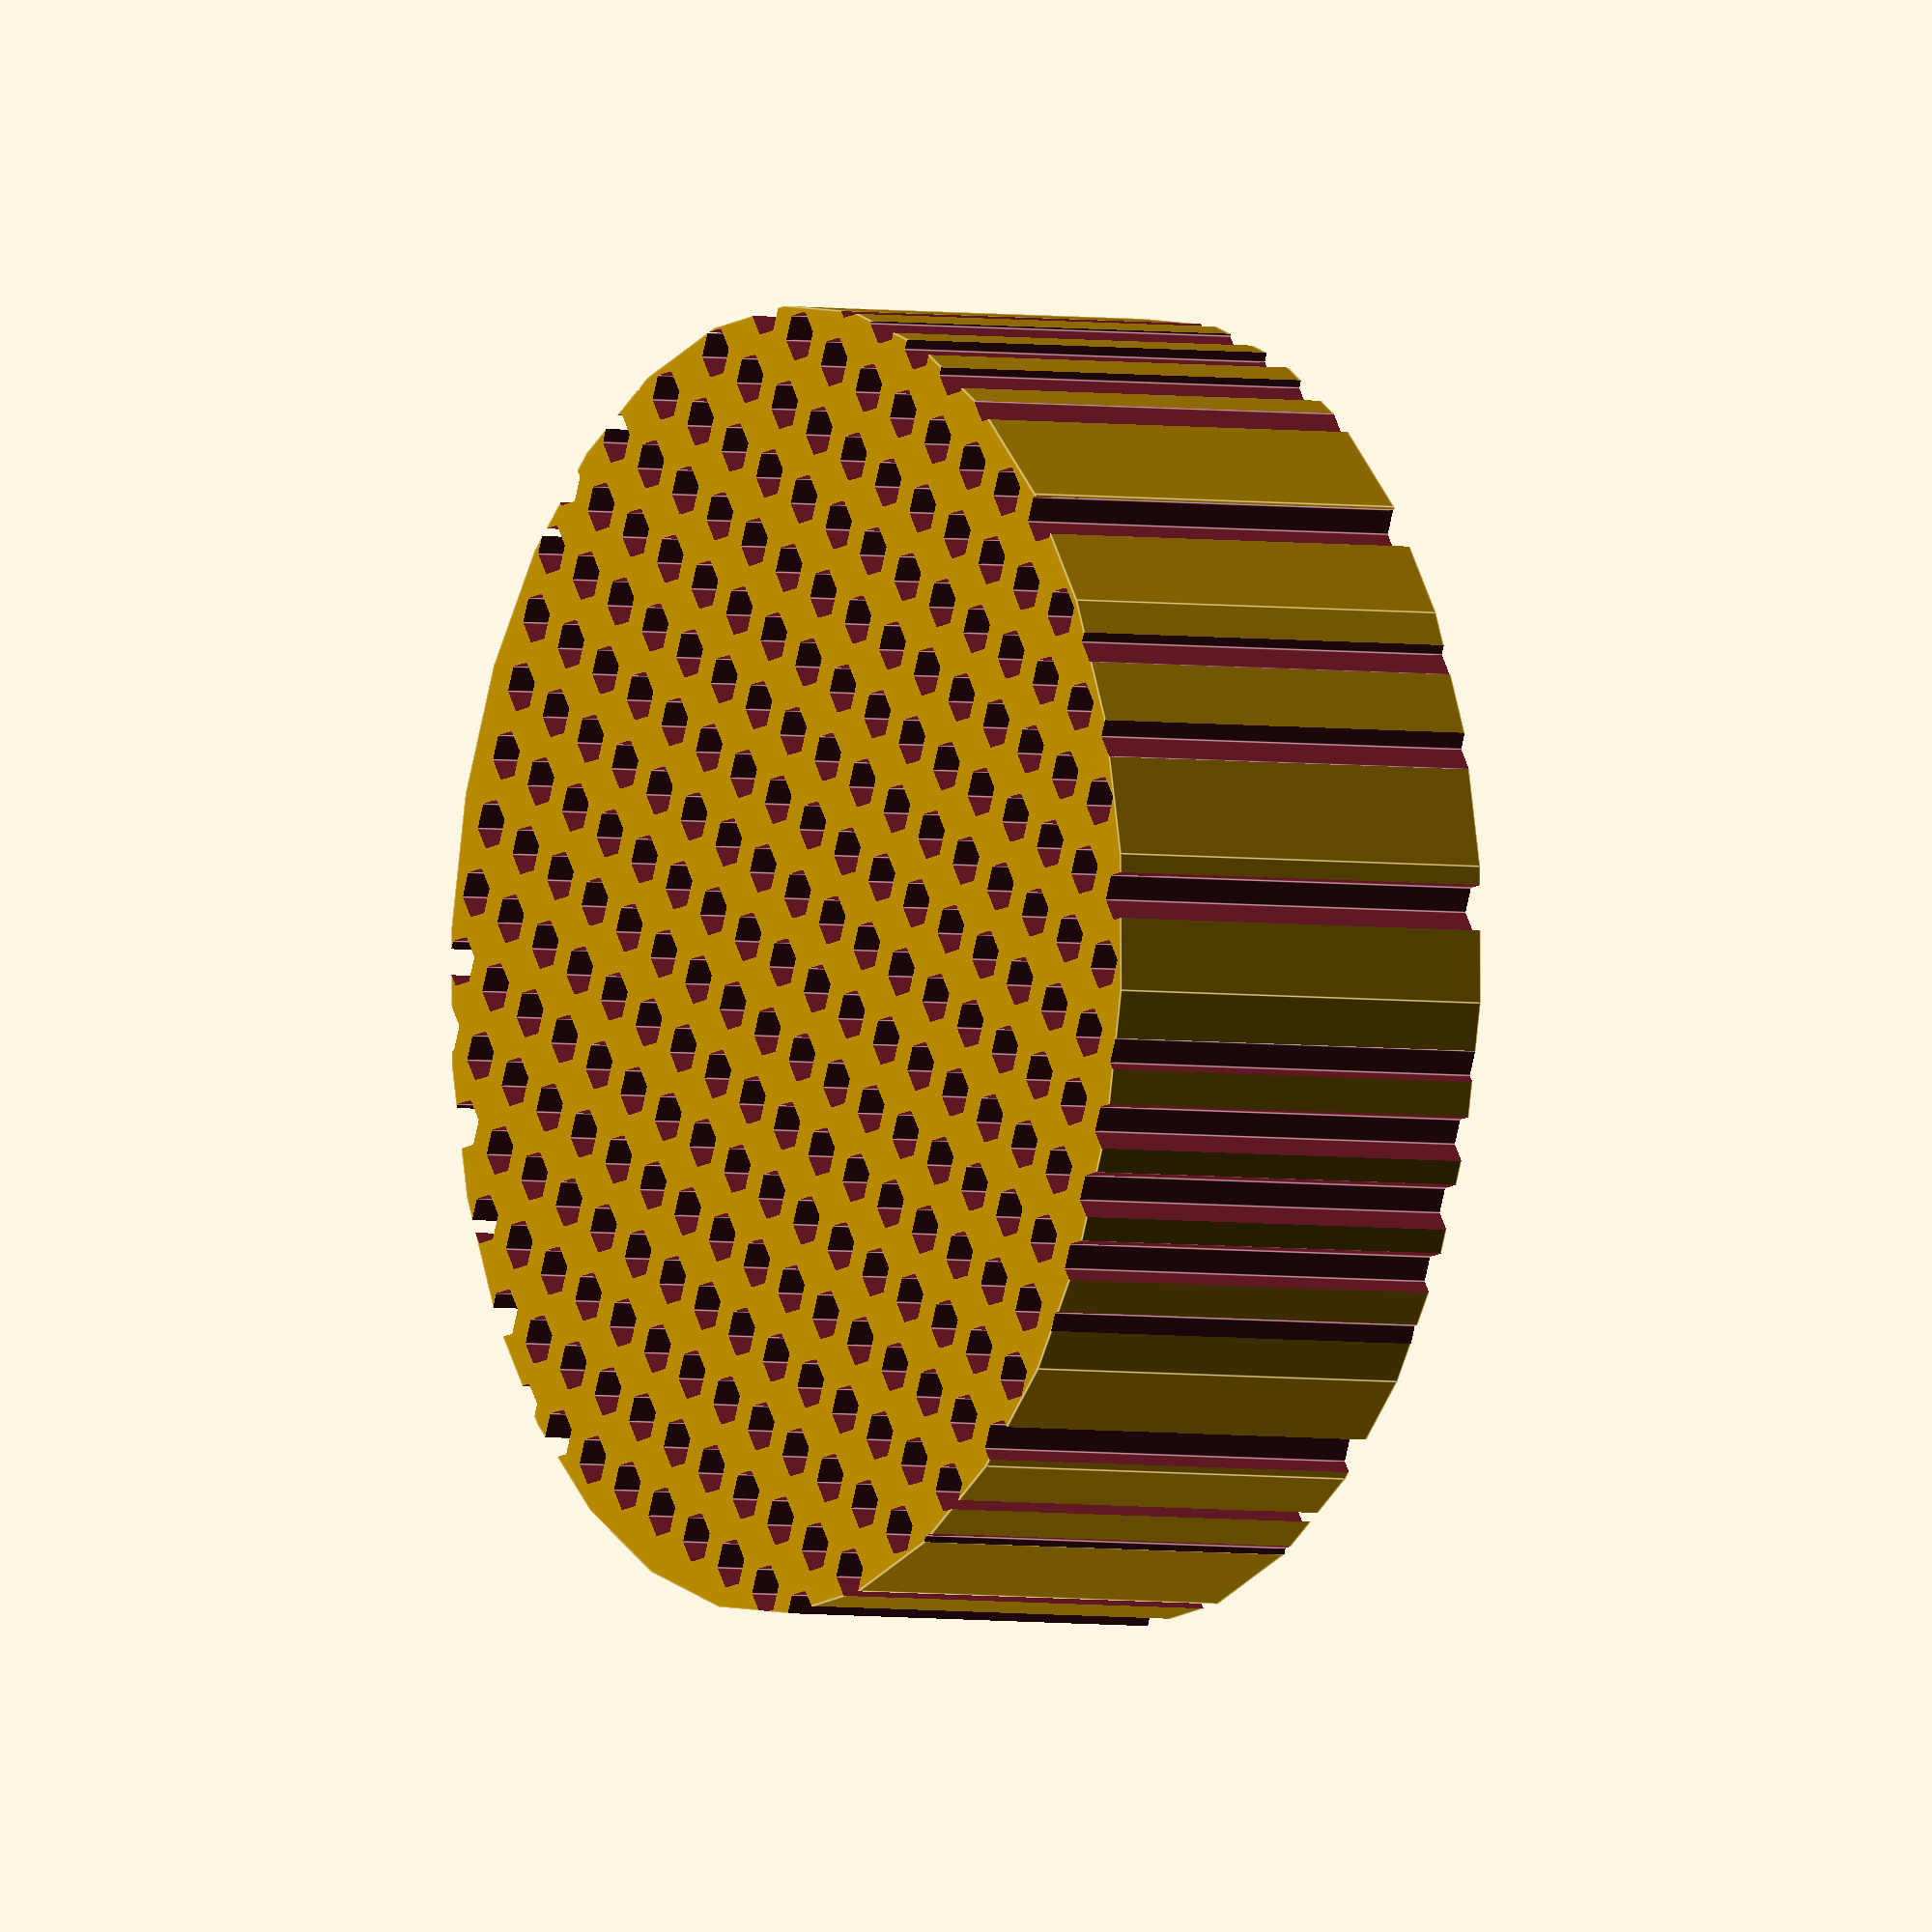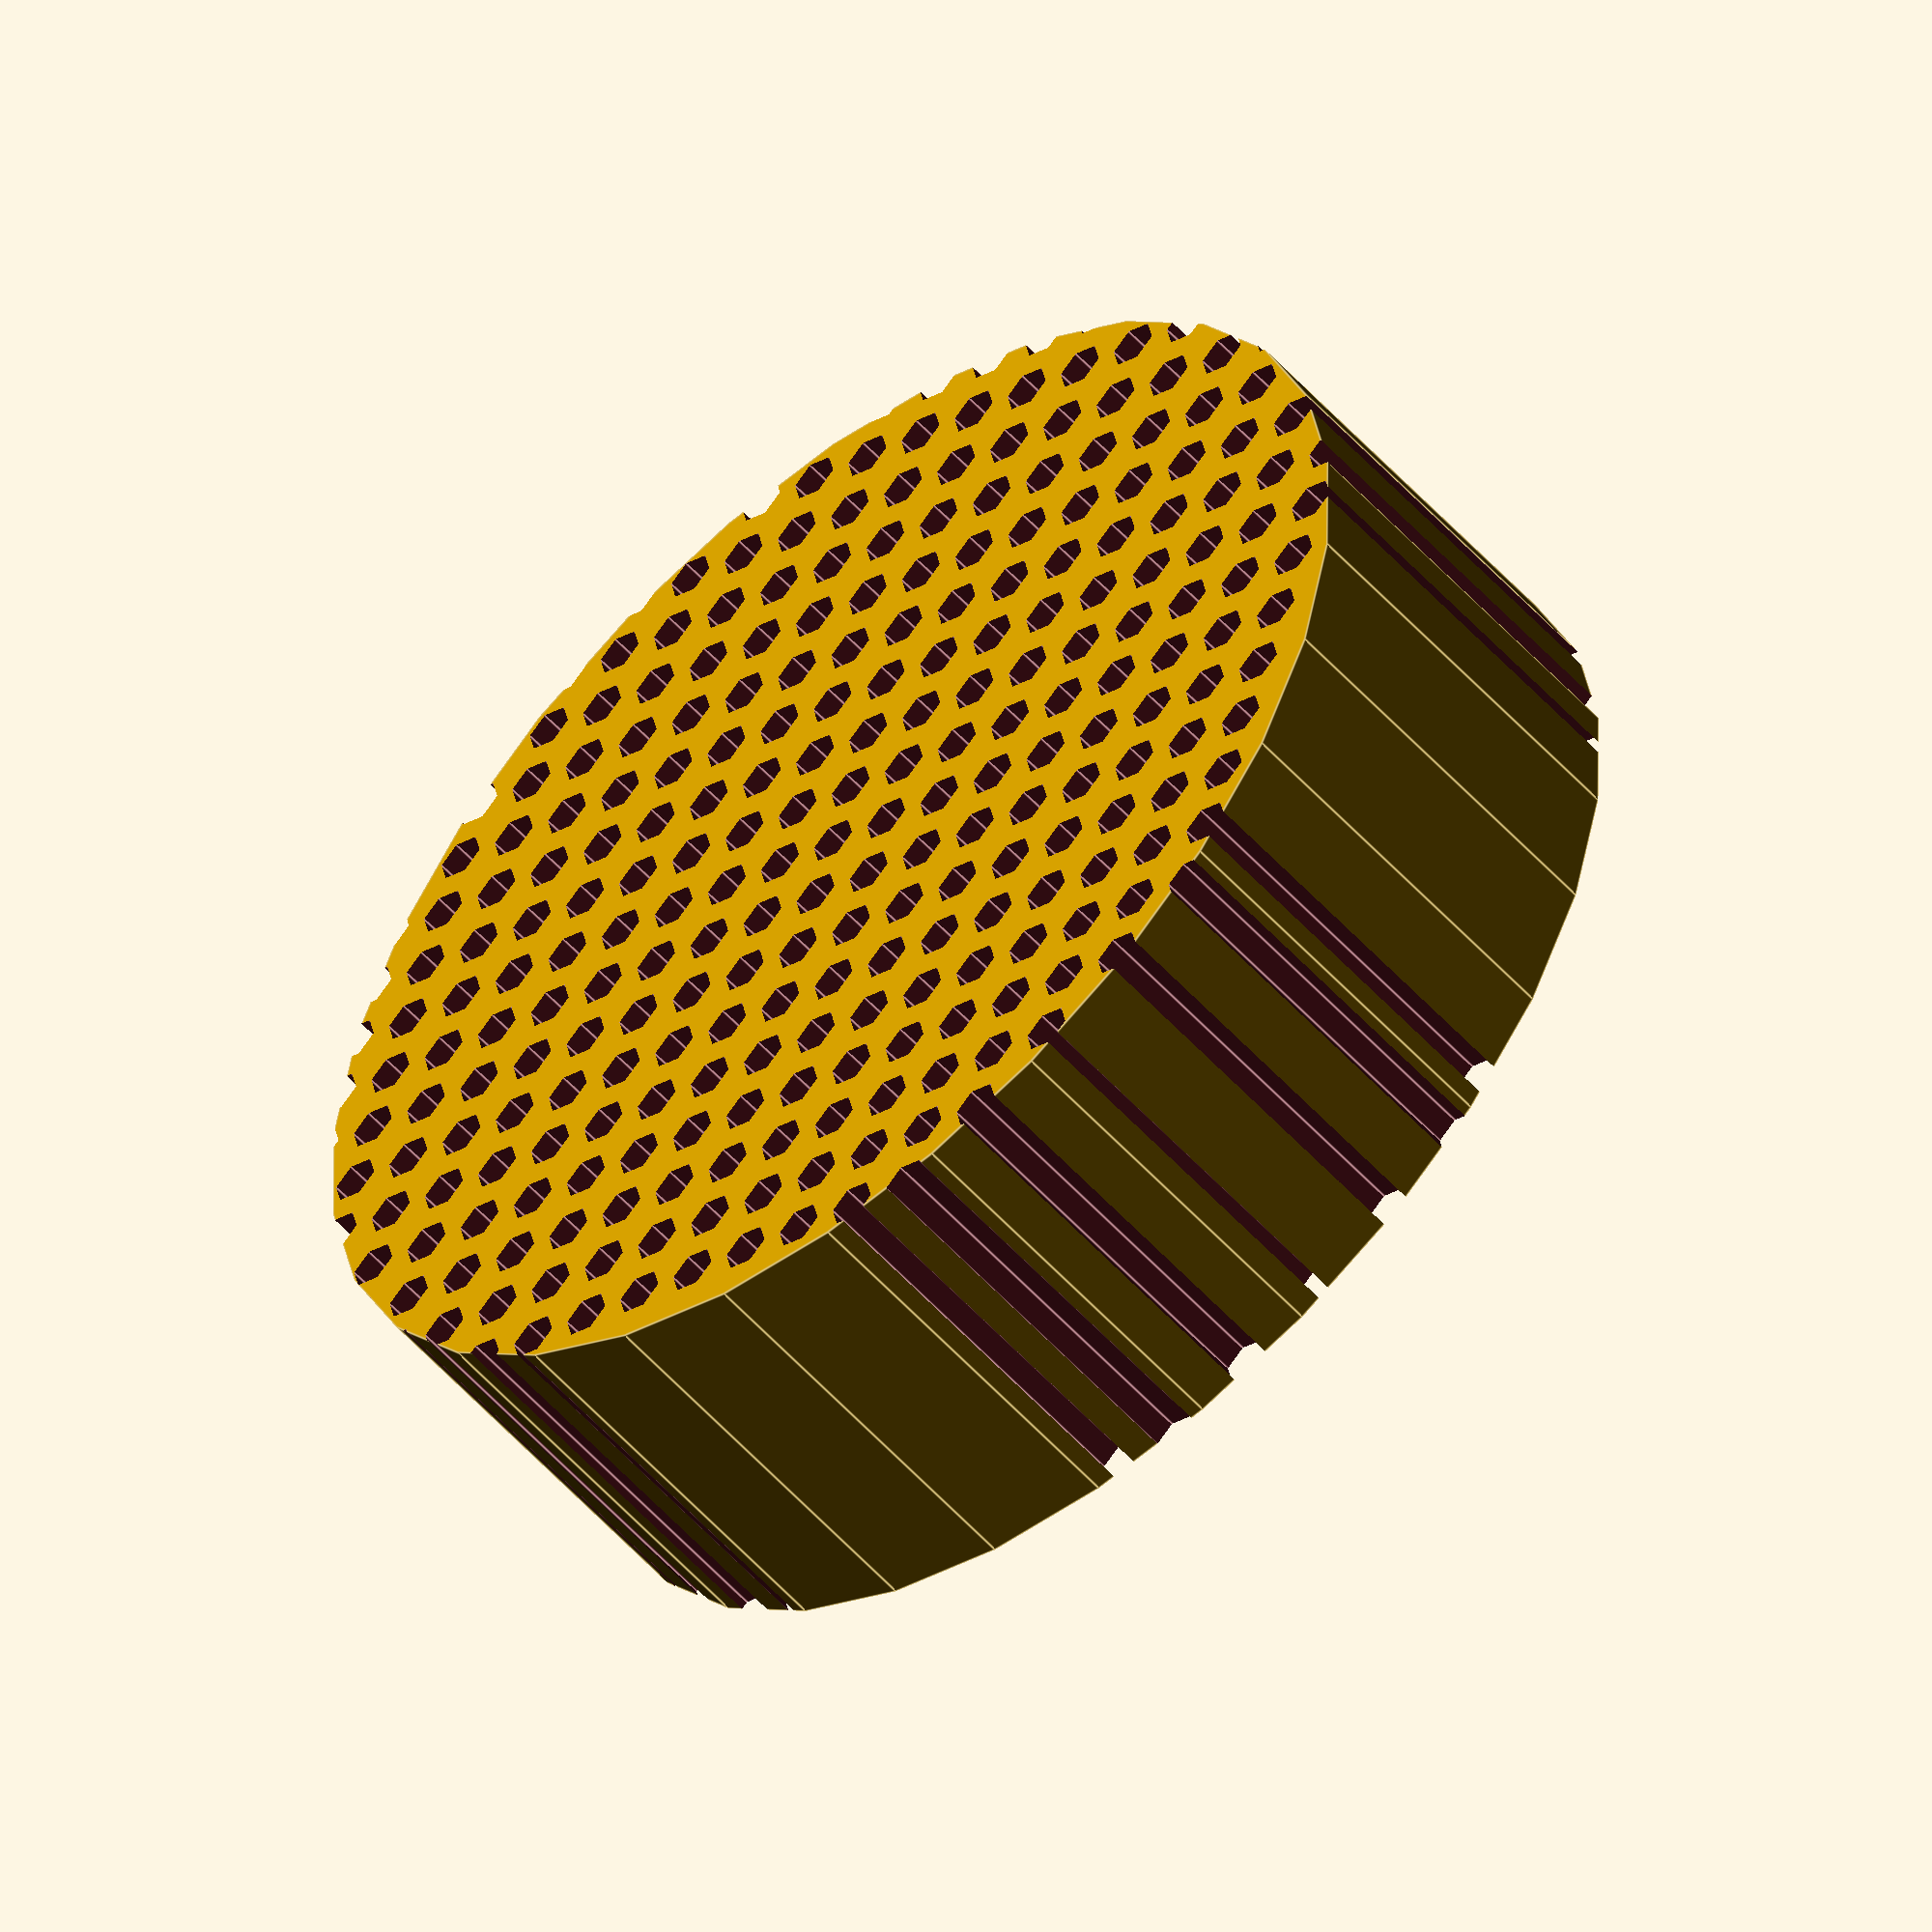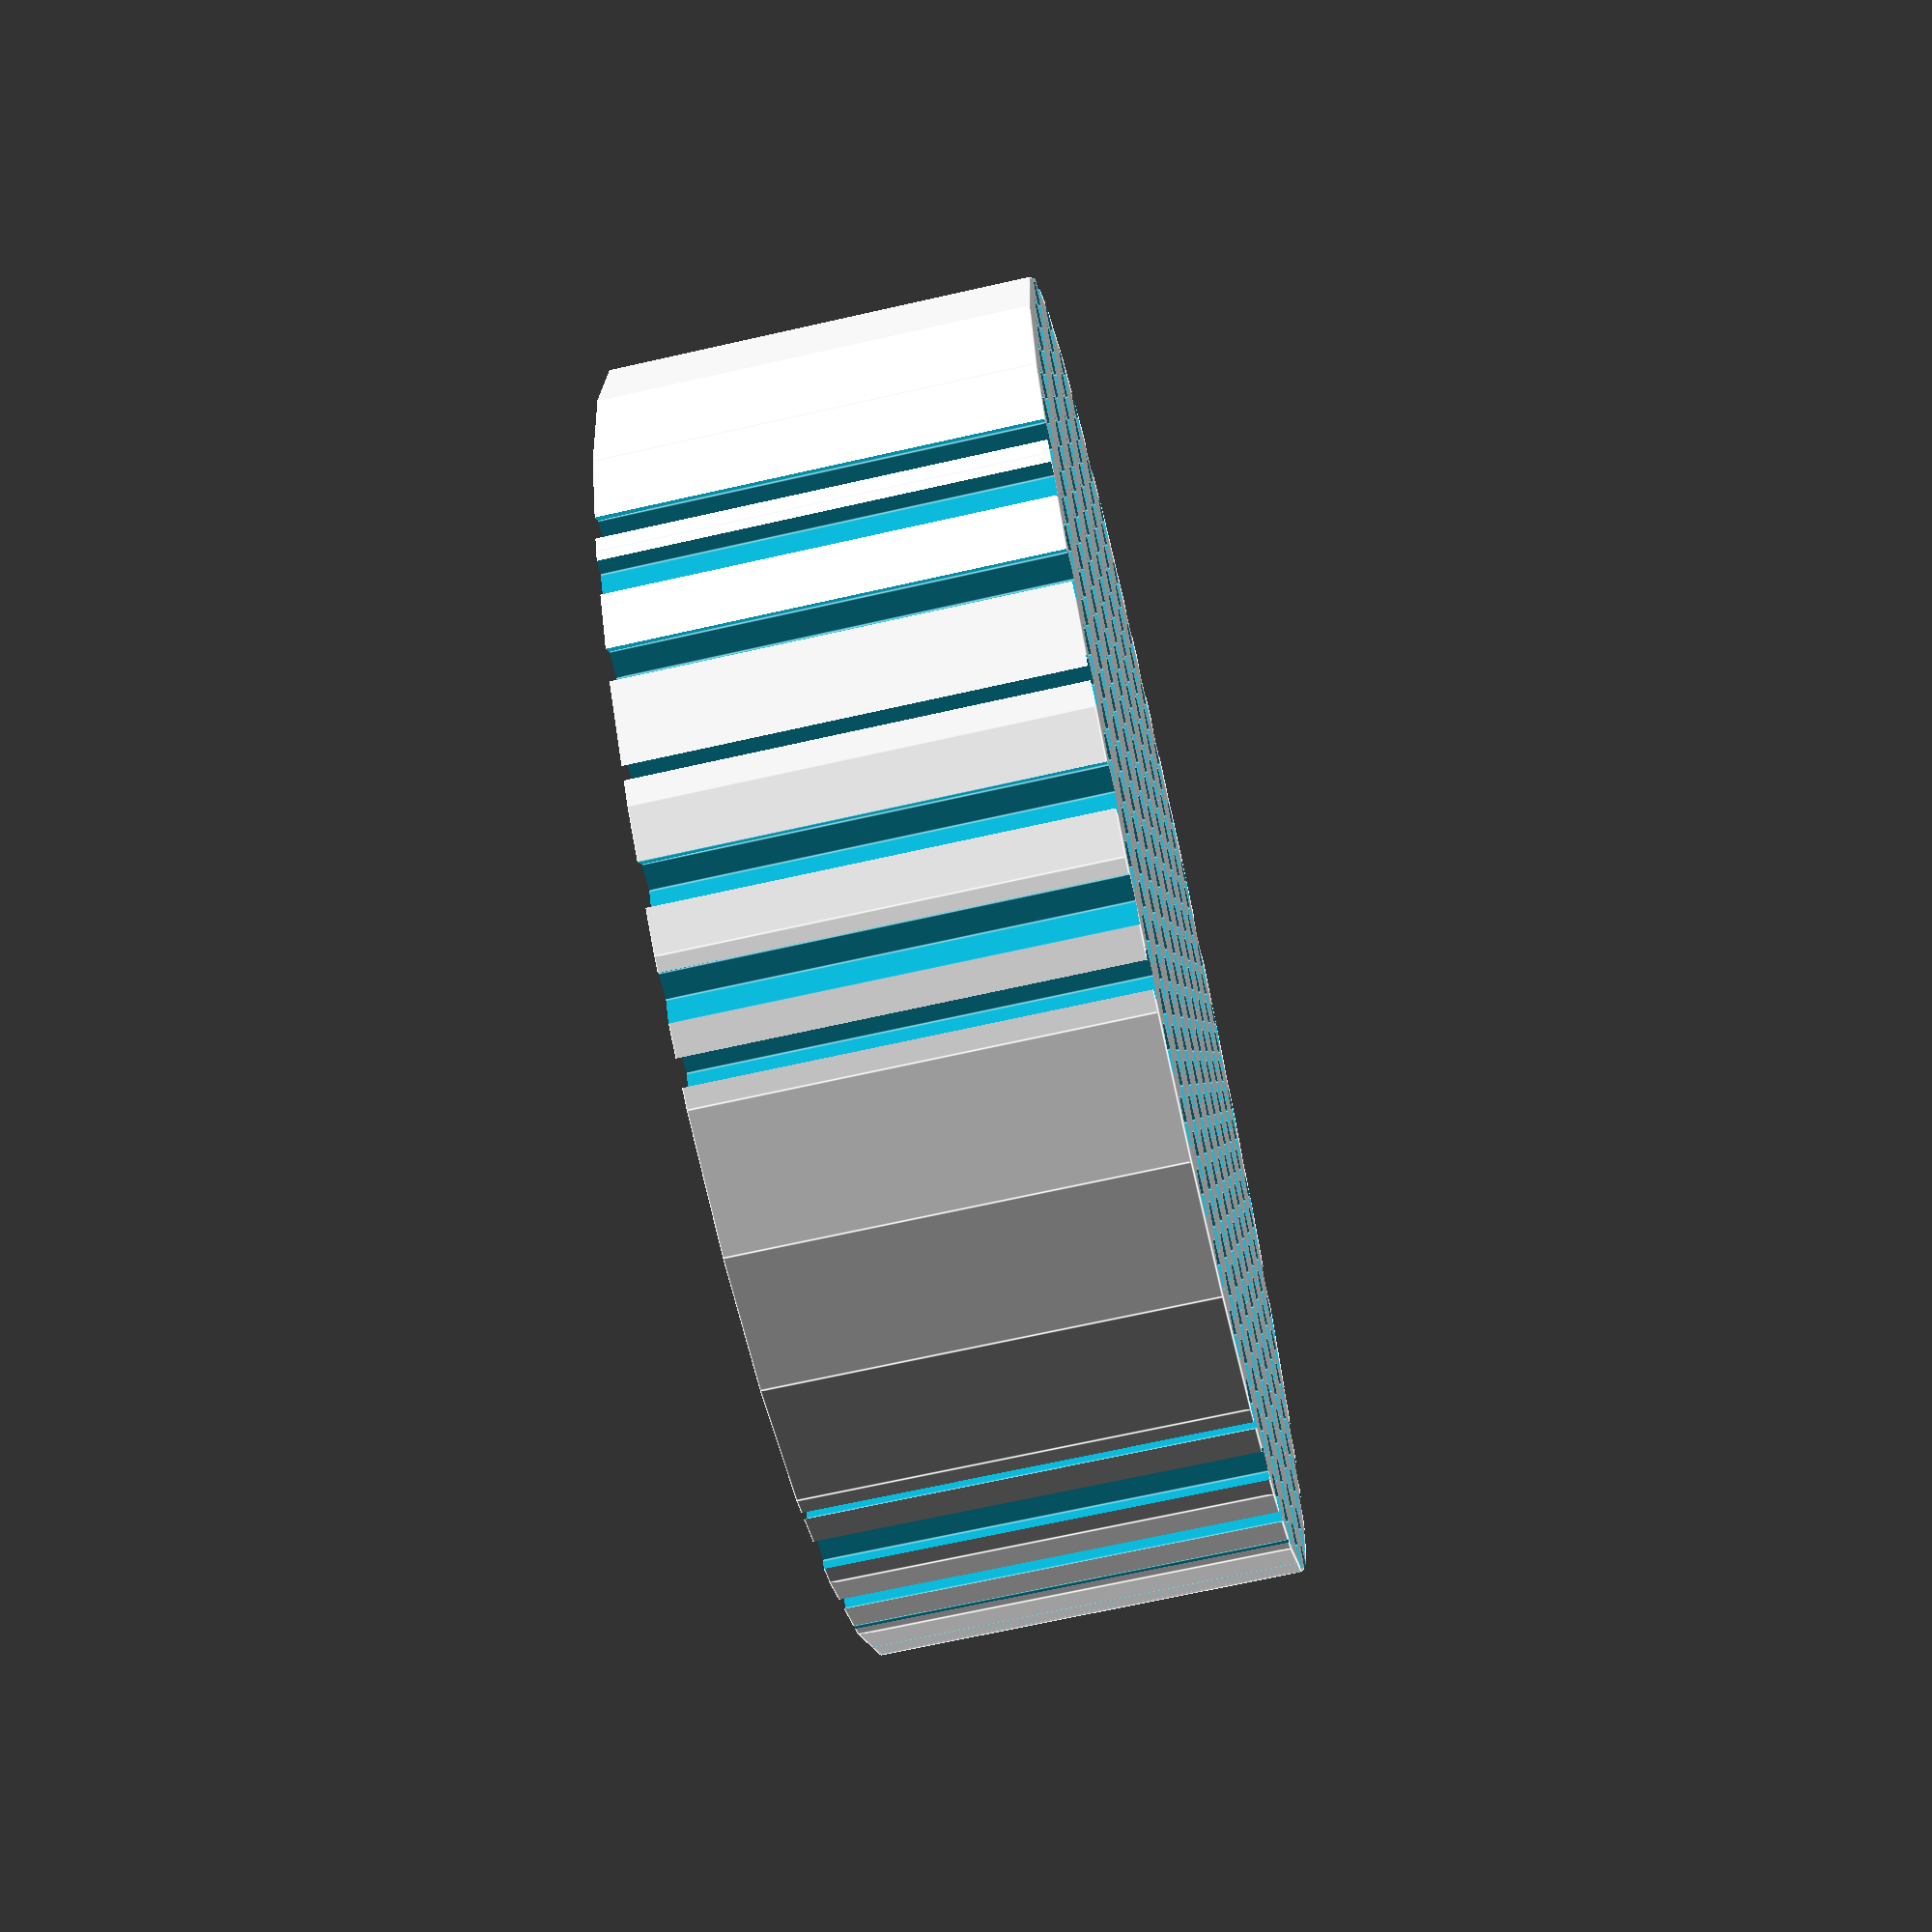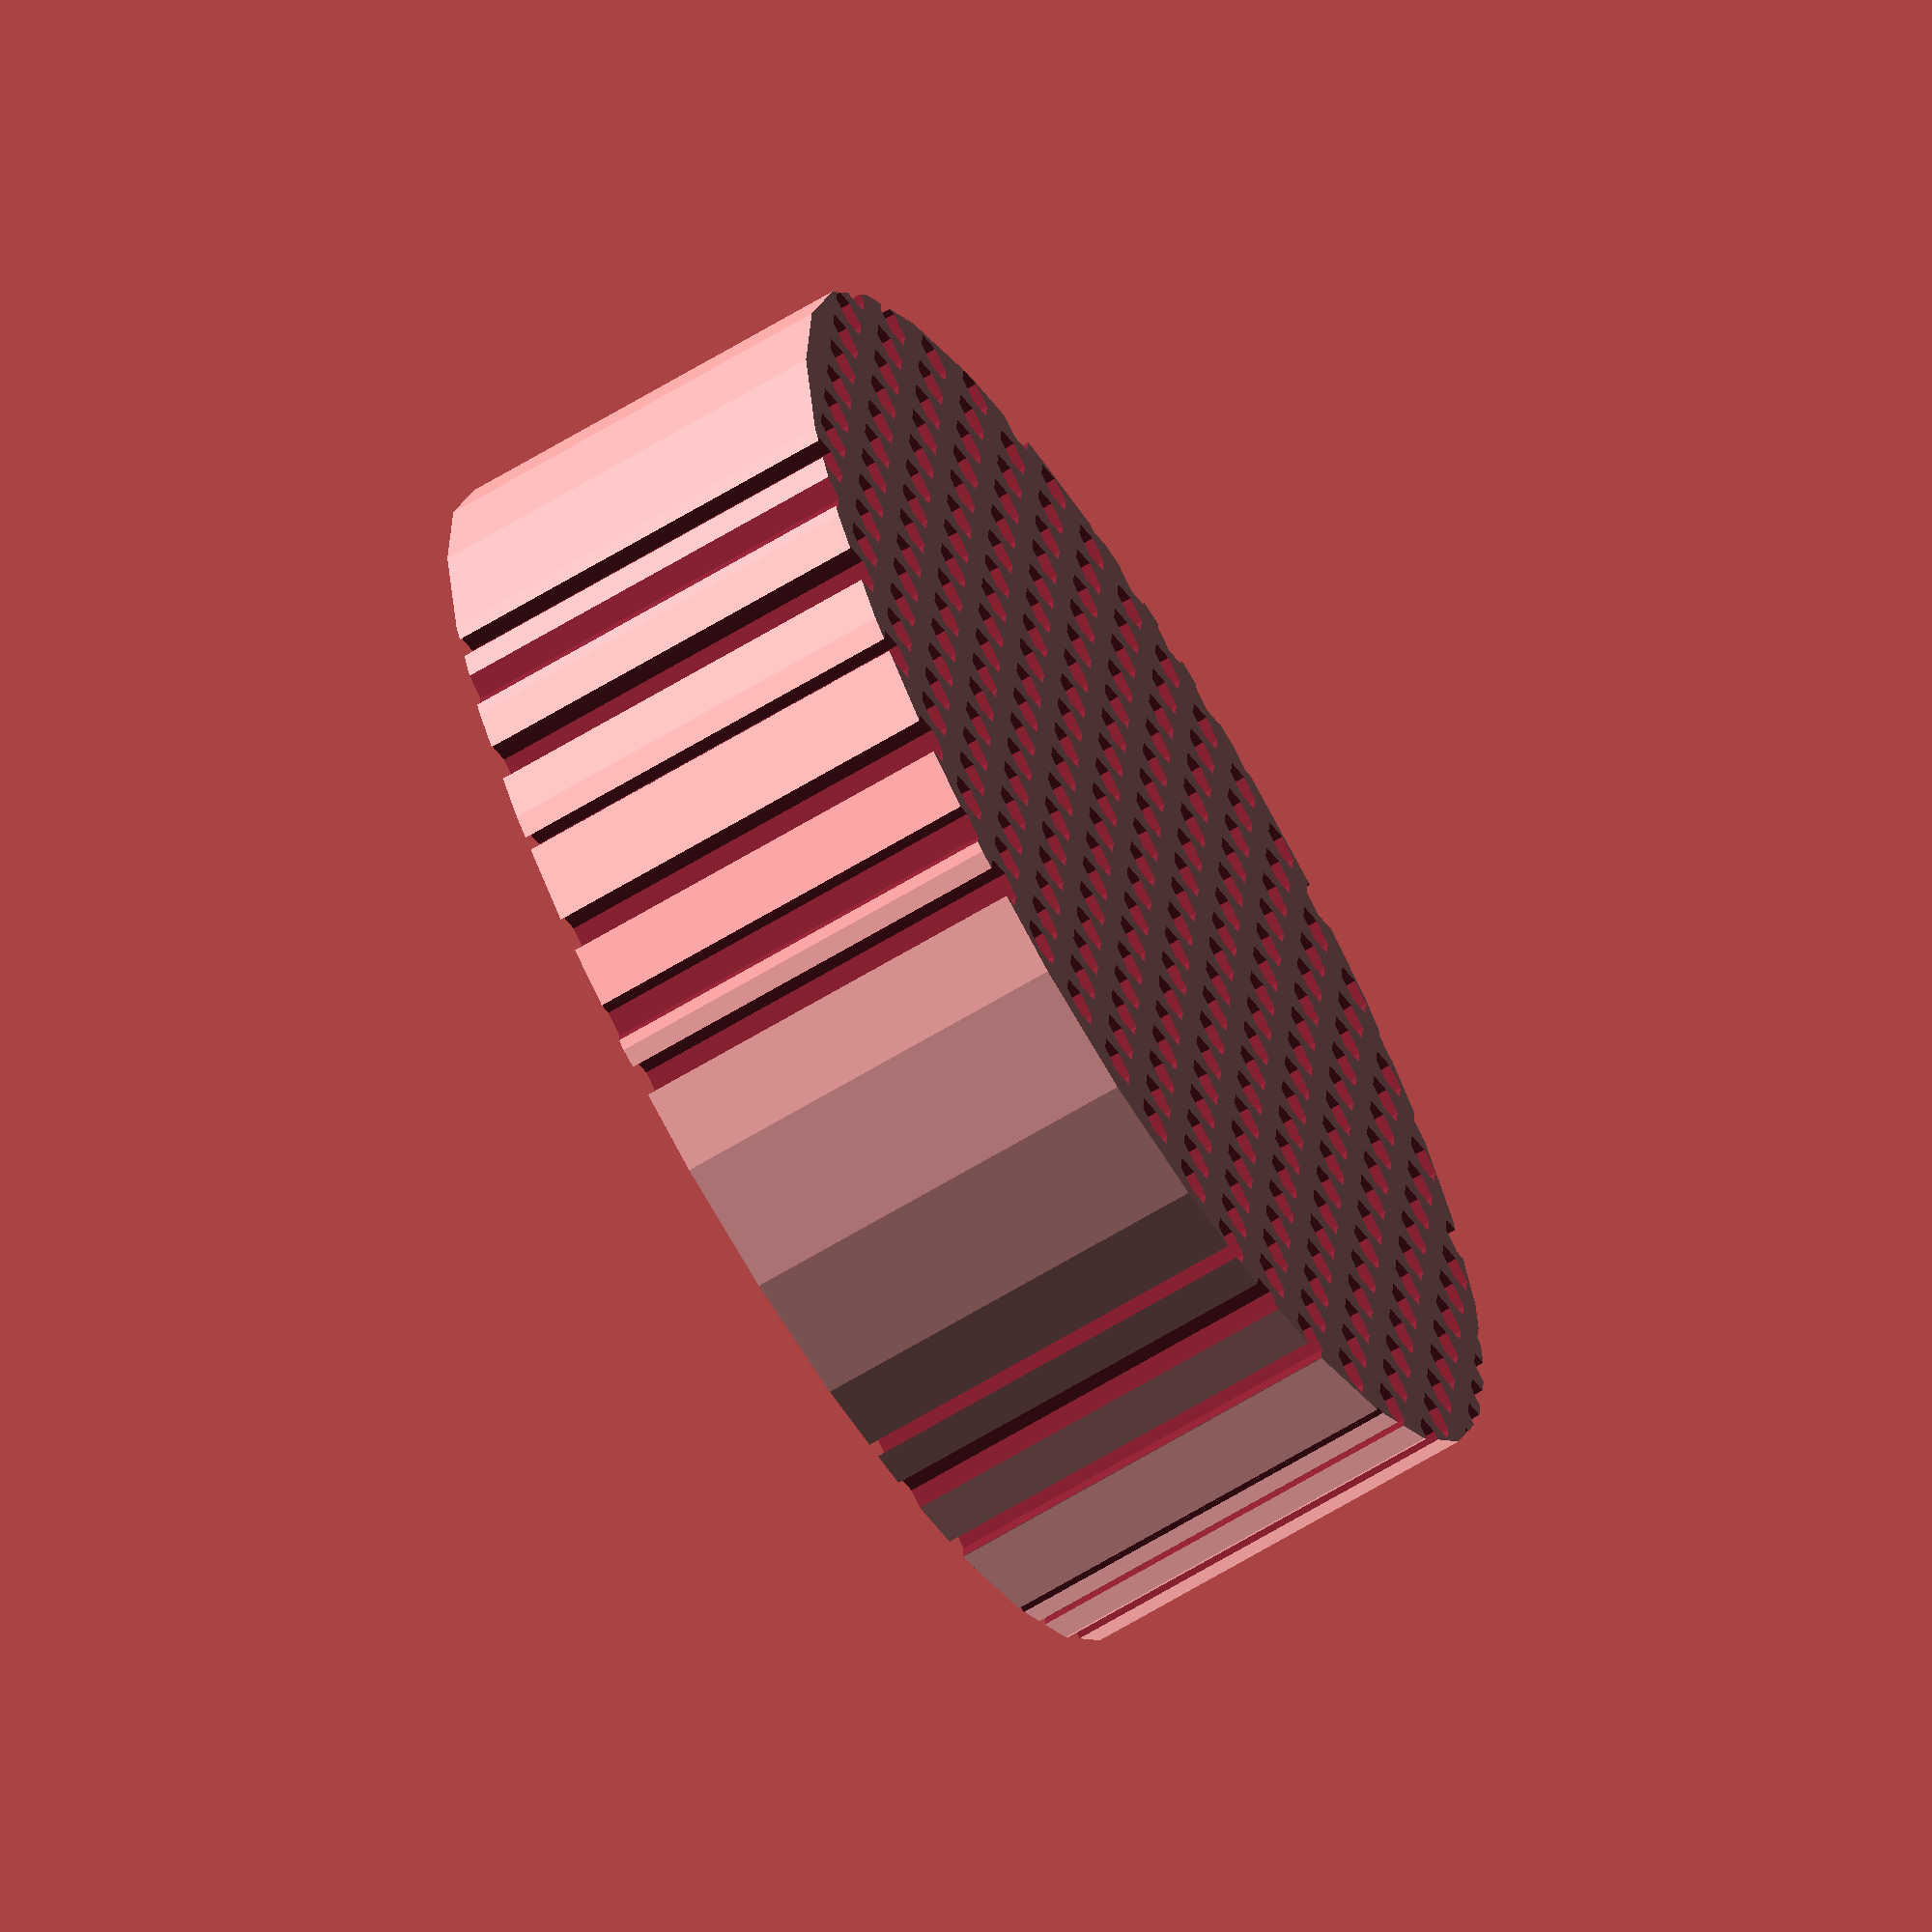
<openscad>
plateT = 40;
plateD = 125;

combD=5;
interComb=2;

tol = 0.1;

$fn=30;

difference(){
    cylinder(d=plateD,h=plateT);
    union(){
        for ( y = [-plateD/2 : combD+interComb : plateD/2] ){
            for ( x = [-plateD/2 : combD+interComb : plateD/2] ){
    
                translate([x, y, -1]){
                    cylinder(d=combD,h=plateT+2, $fn=6);
                }//translate
            }//end for x
        }//end for y
    }//end union
}
</openscad>
<views>
elev=3.4 azim=66.4 roll=239.1 proj=o view=edges
elev=233.2 azim=341.7 roll=319.7 proj=o view=edges
elev=67.7 azim=177.4 roll=282.8 proj=p view=edges
elev=66.3 azim=85.3 roll=121.2 proj=o view=solid
</views>
